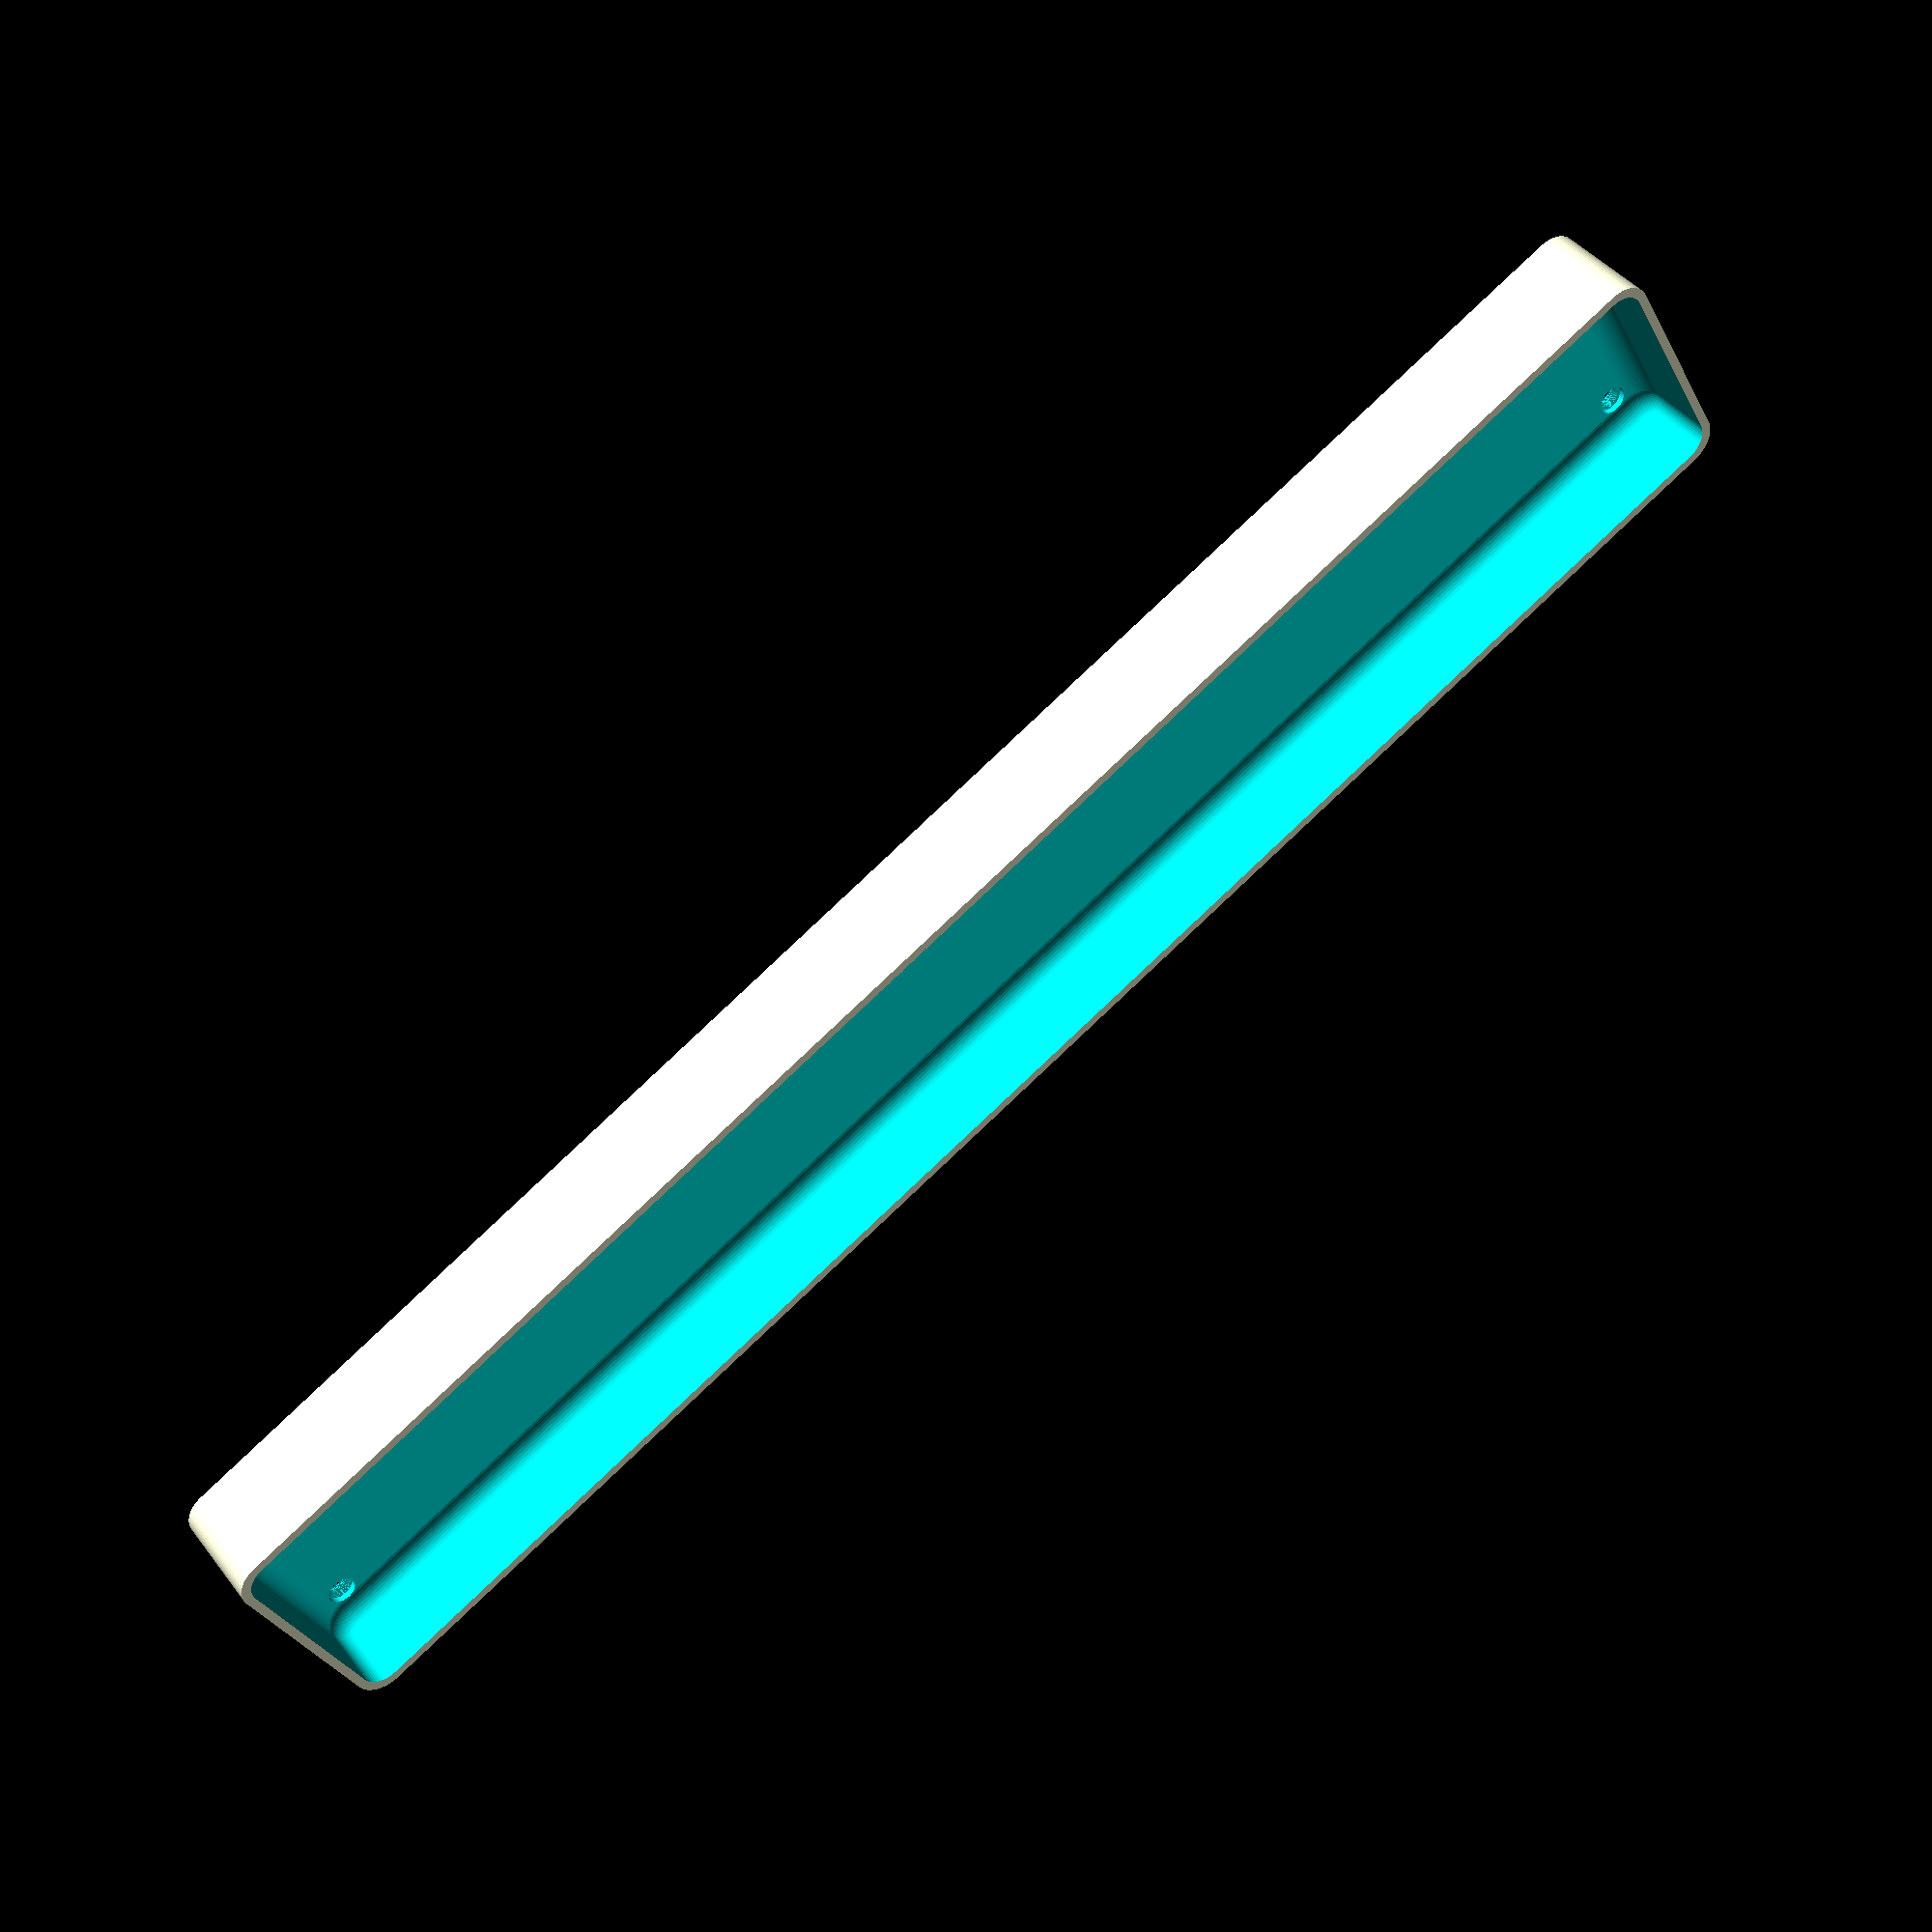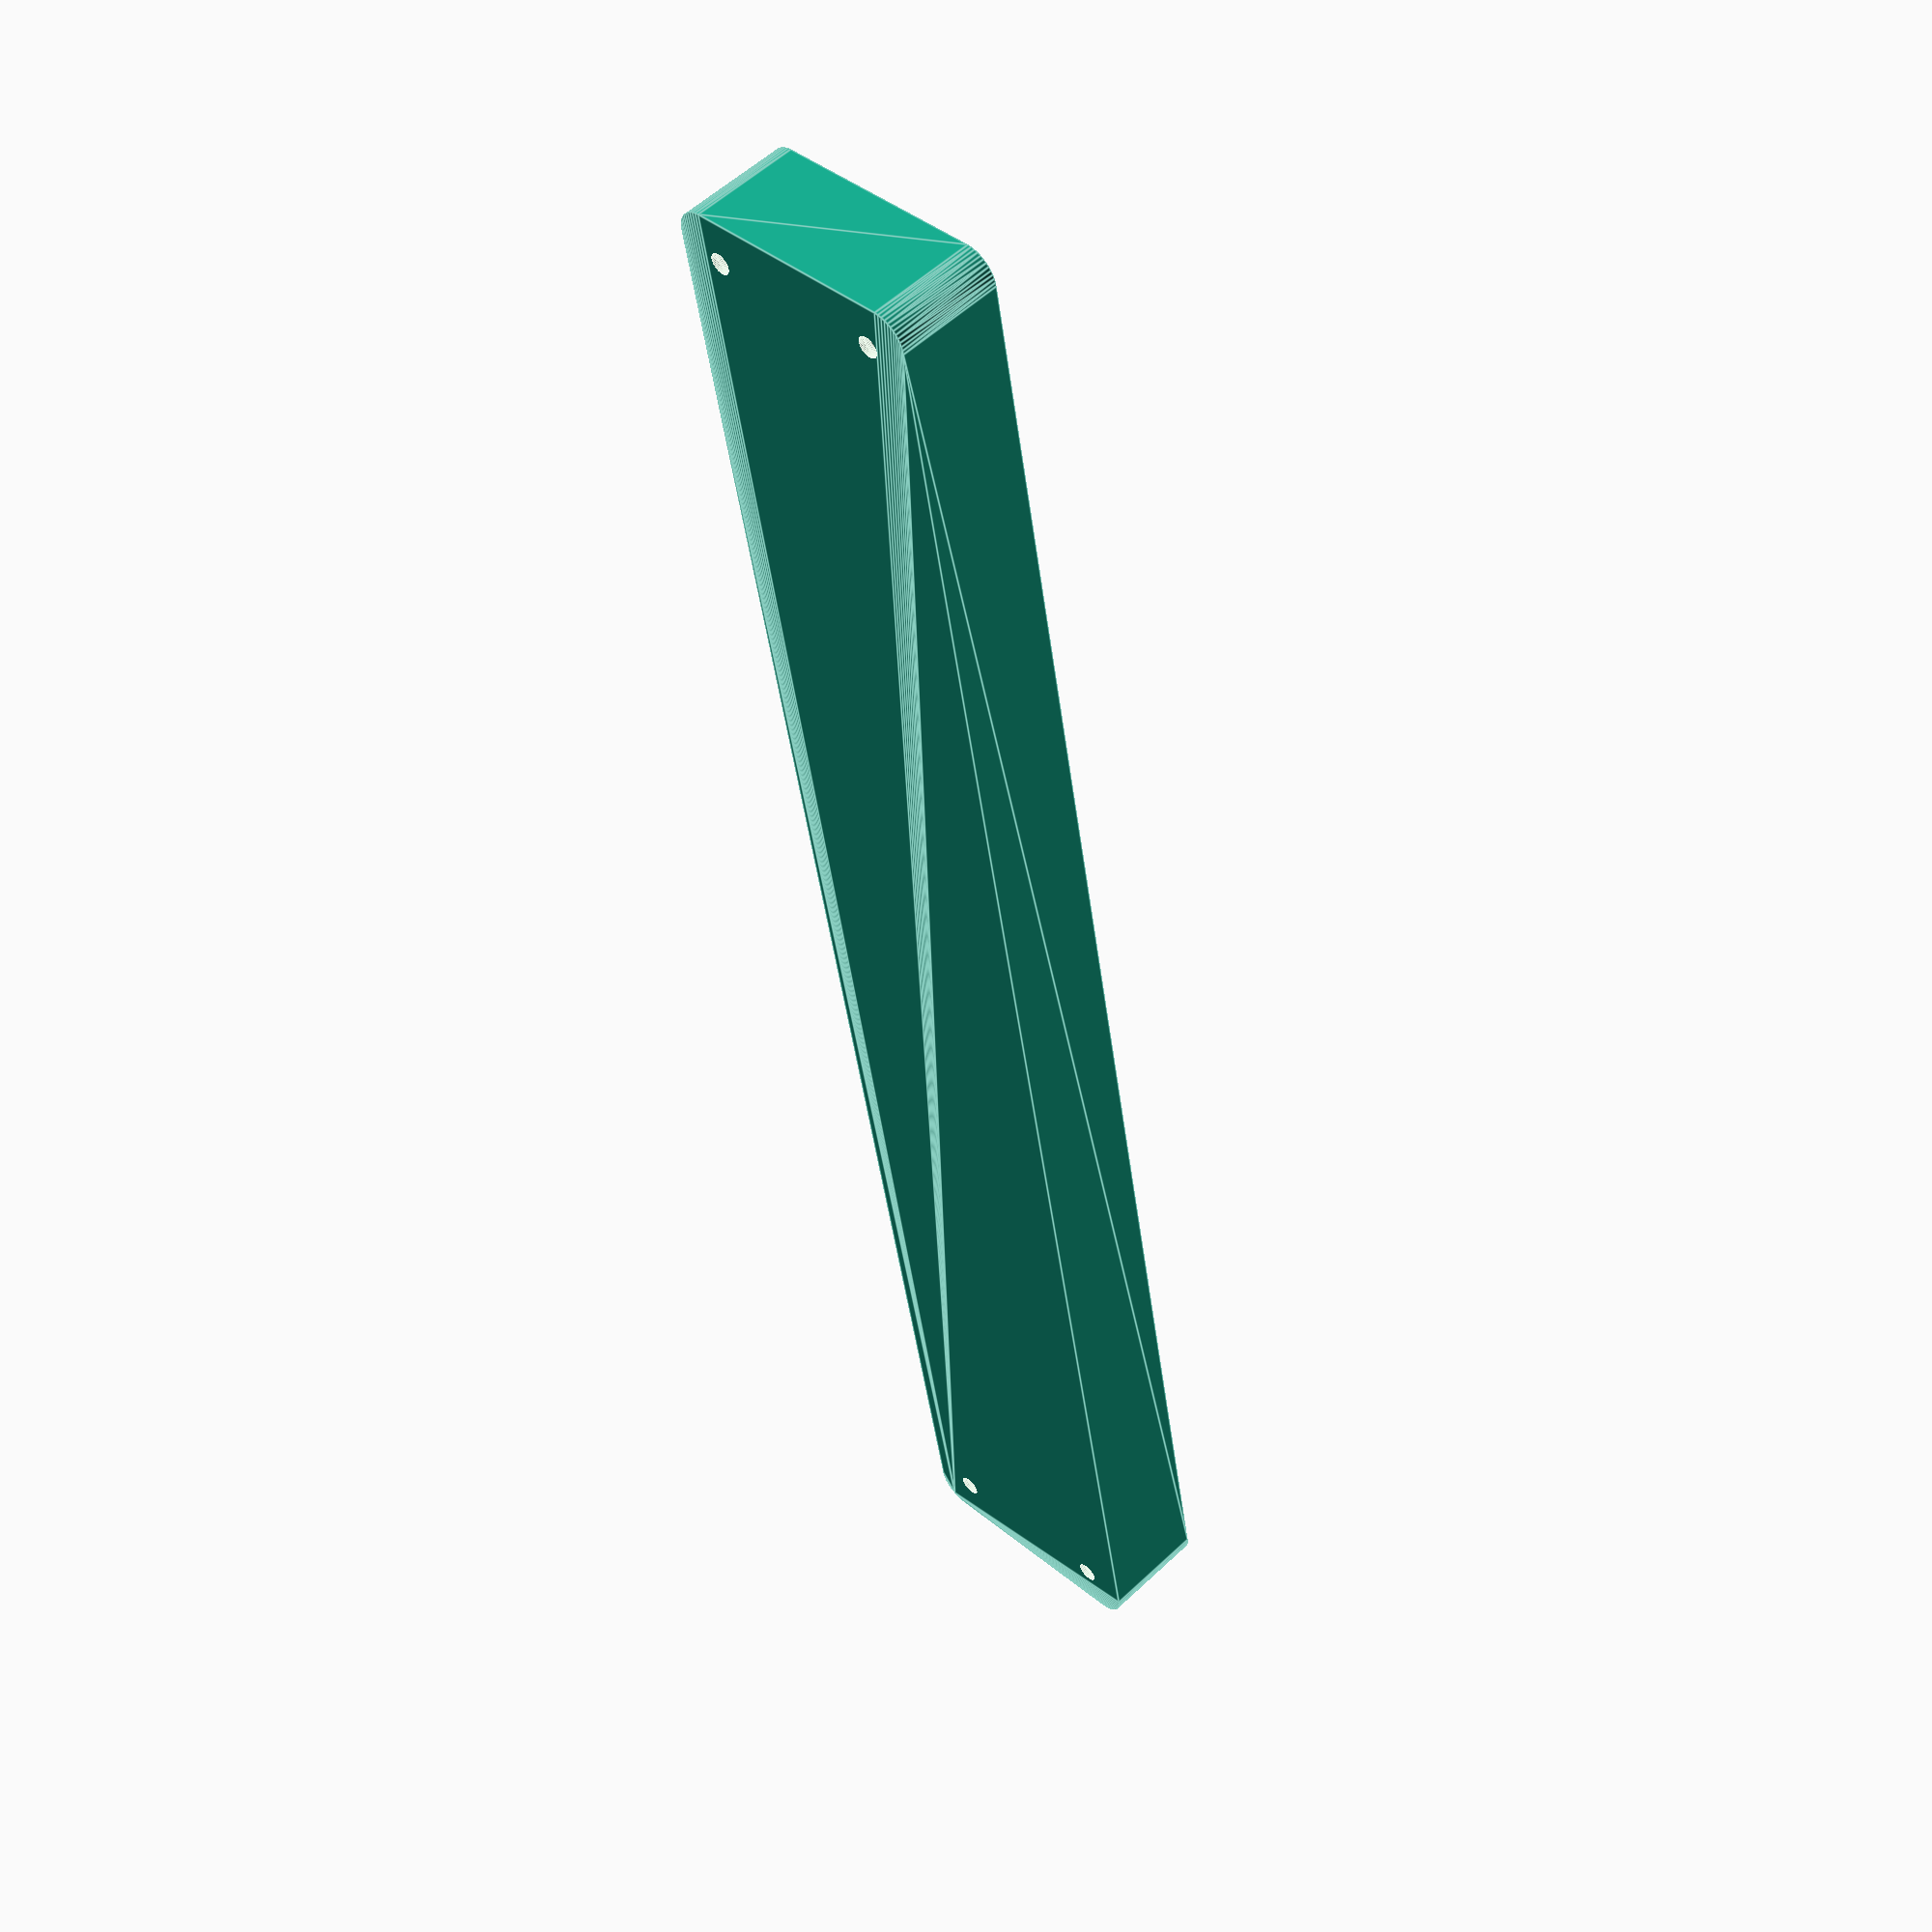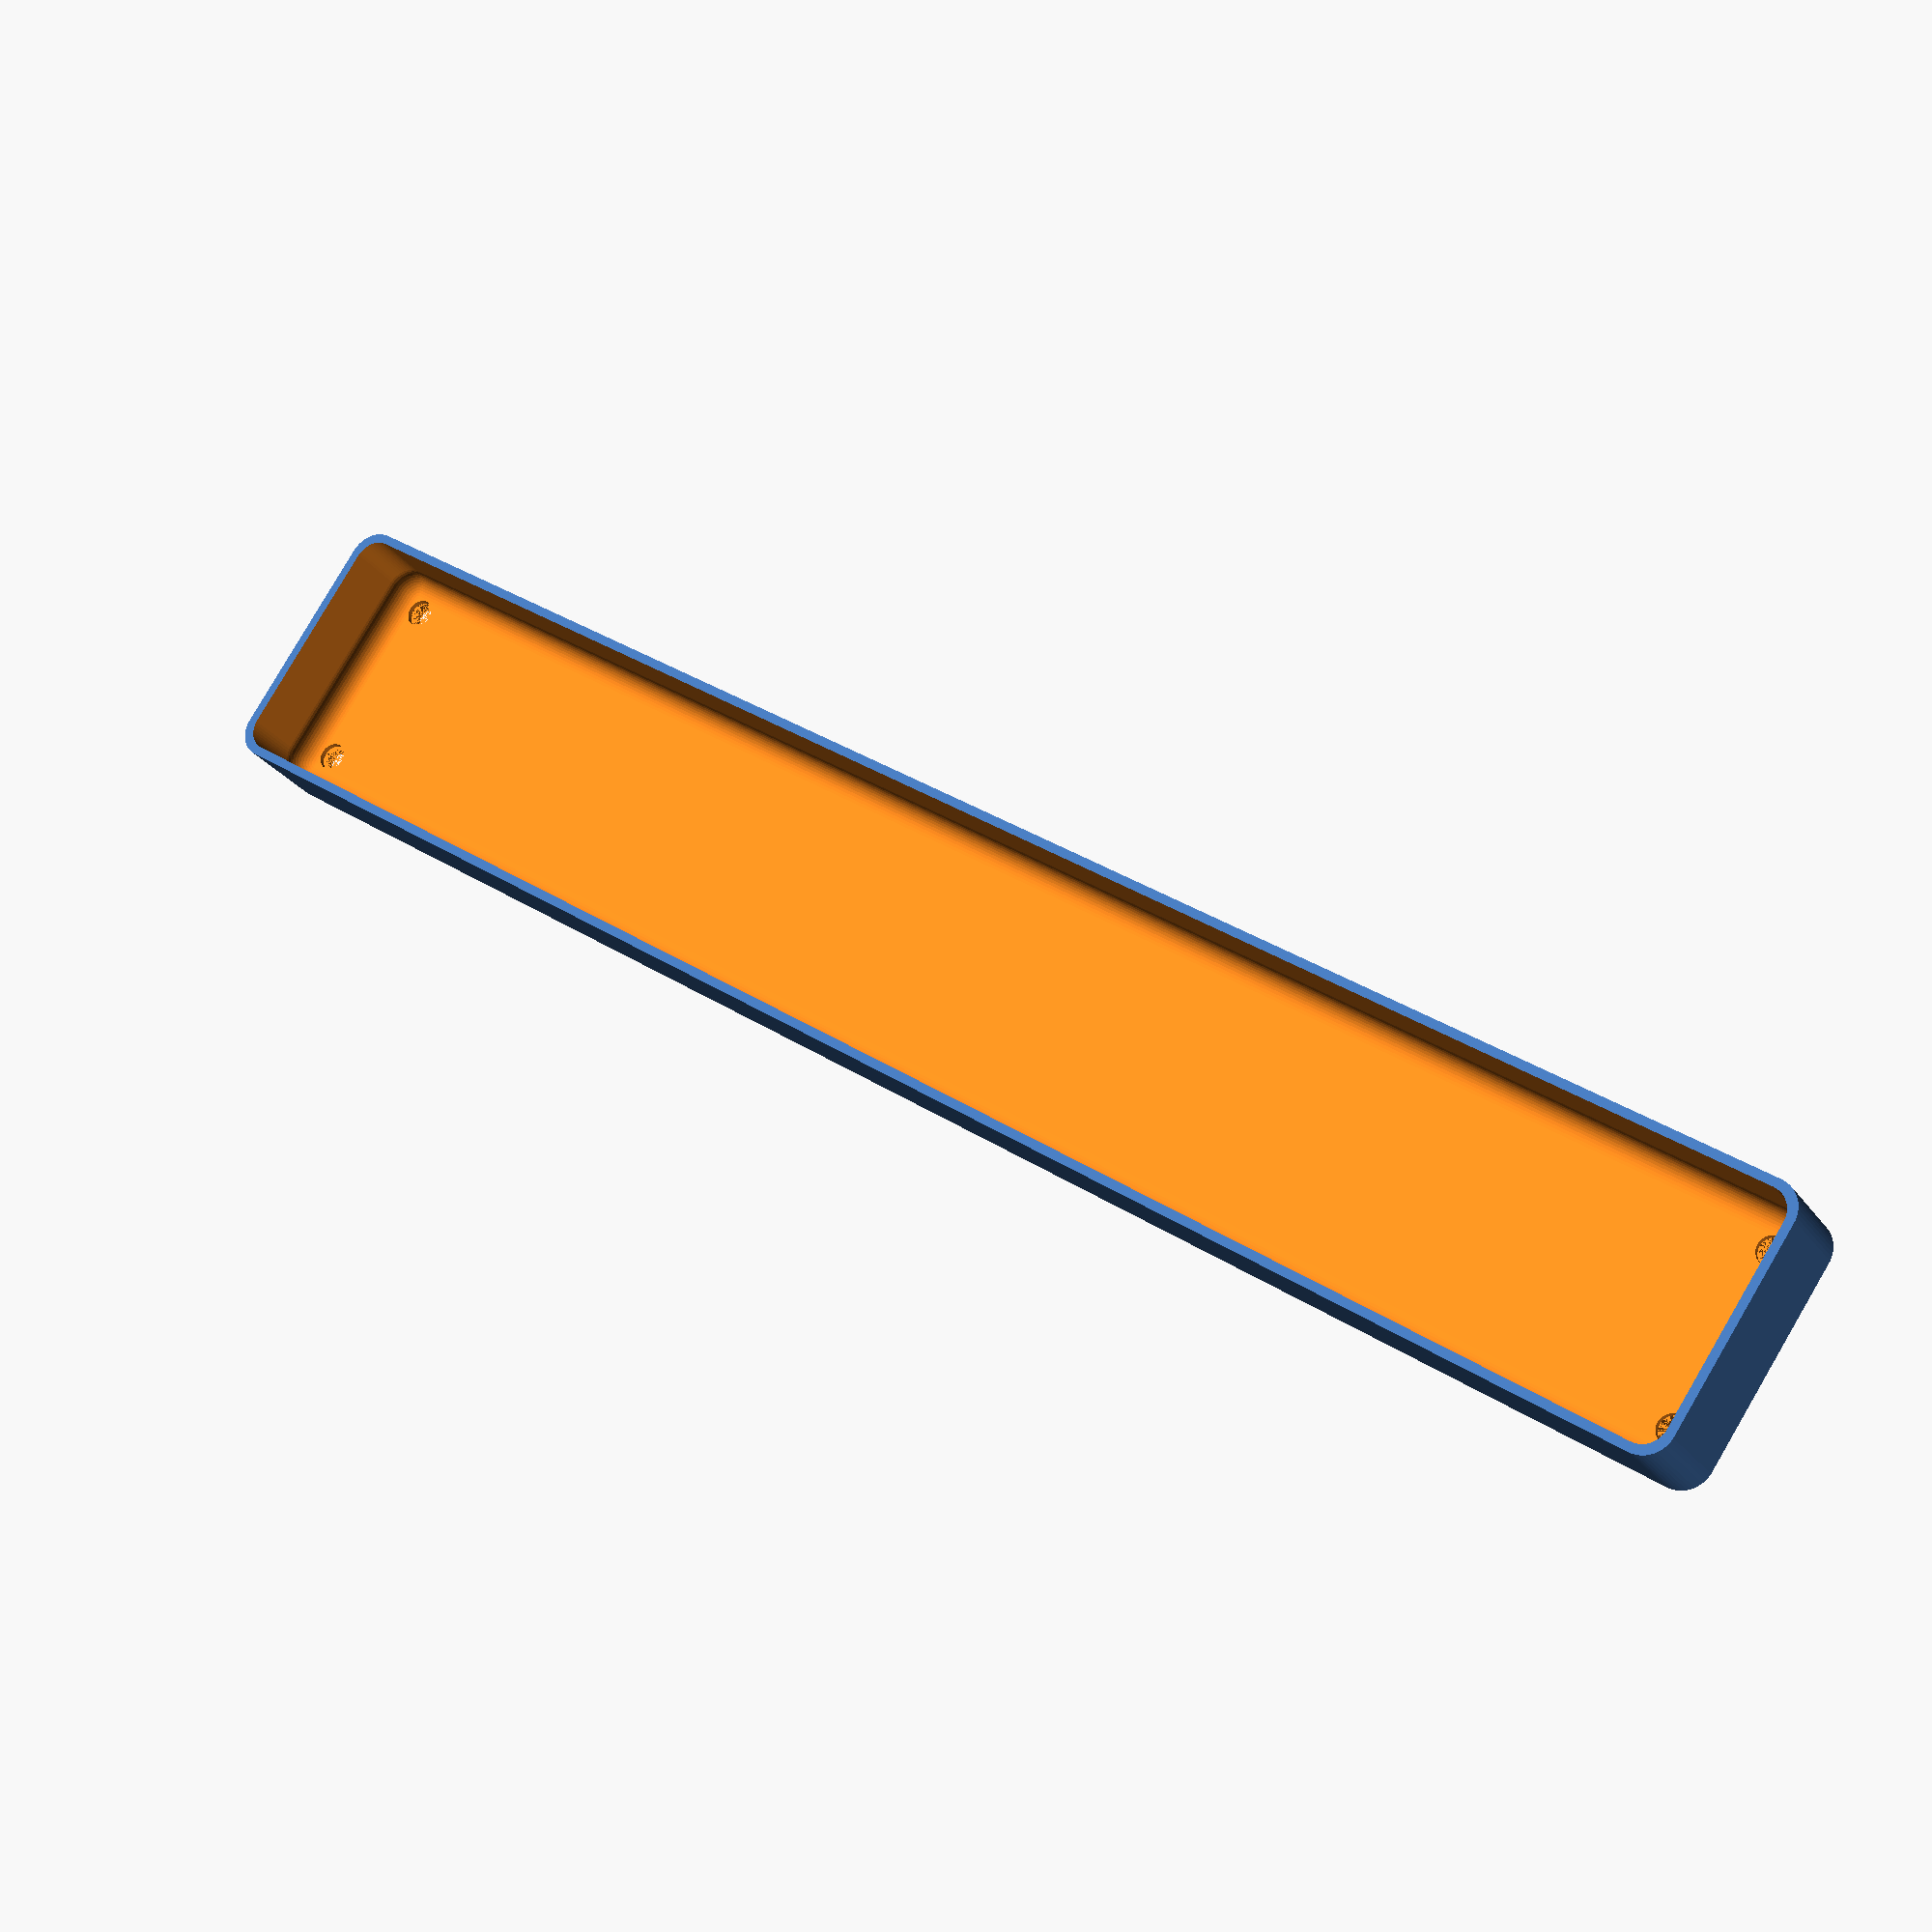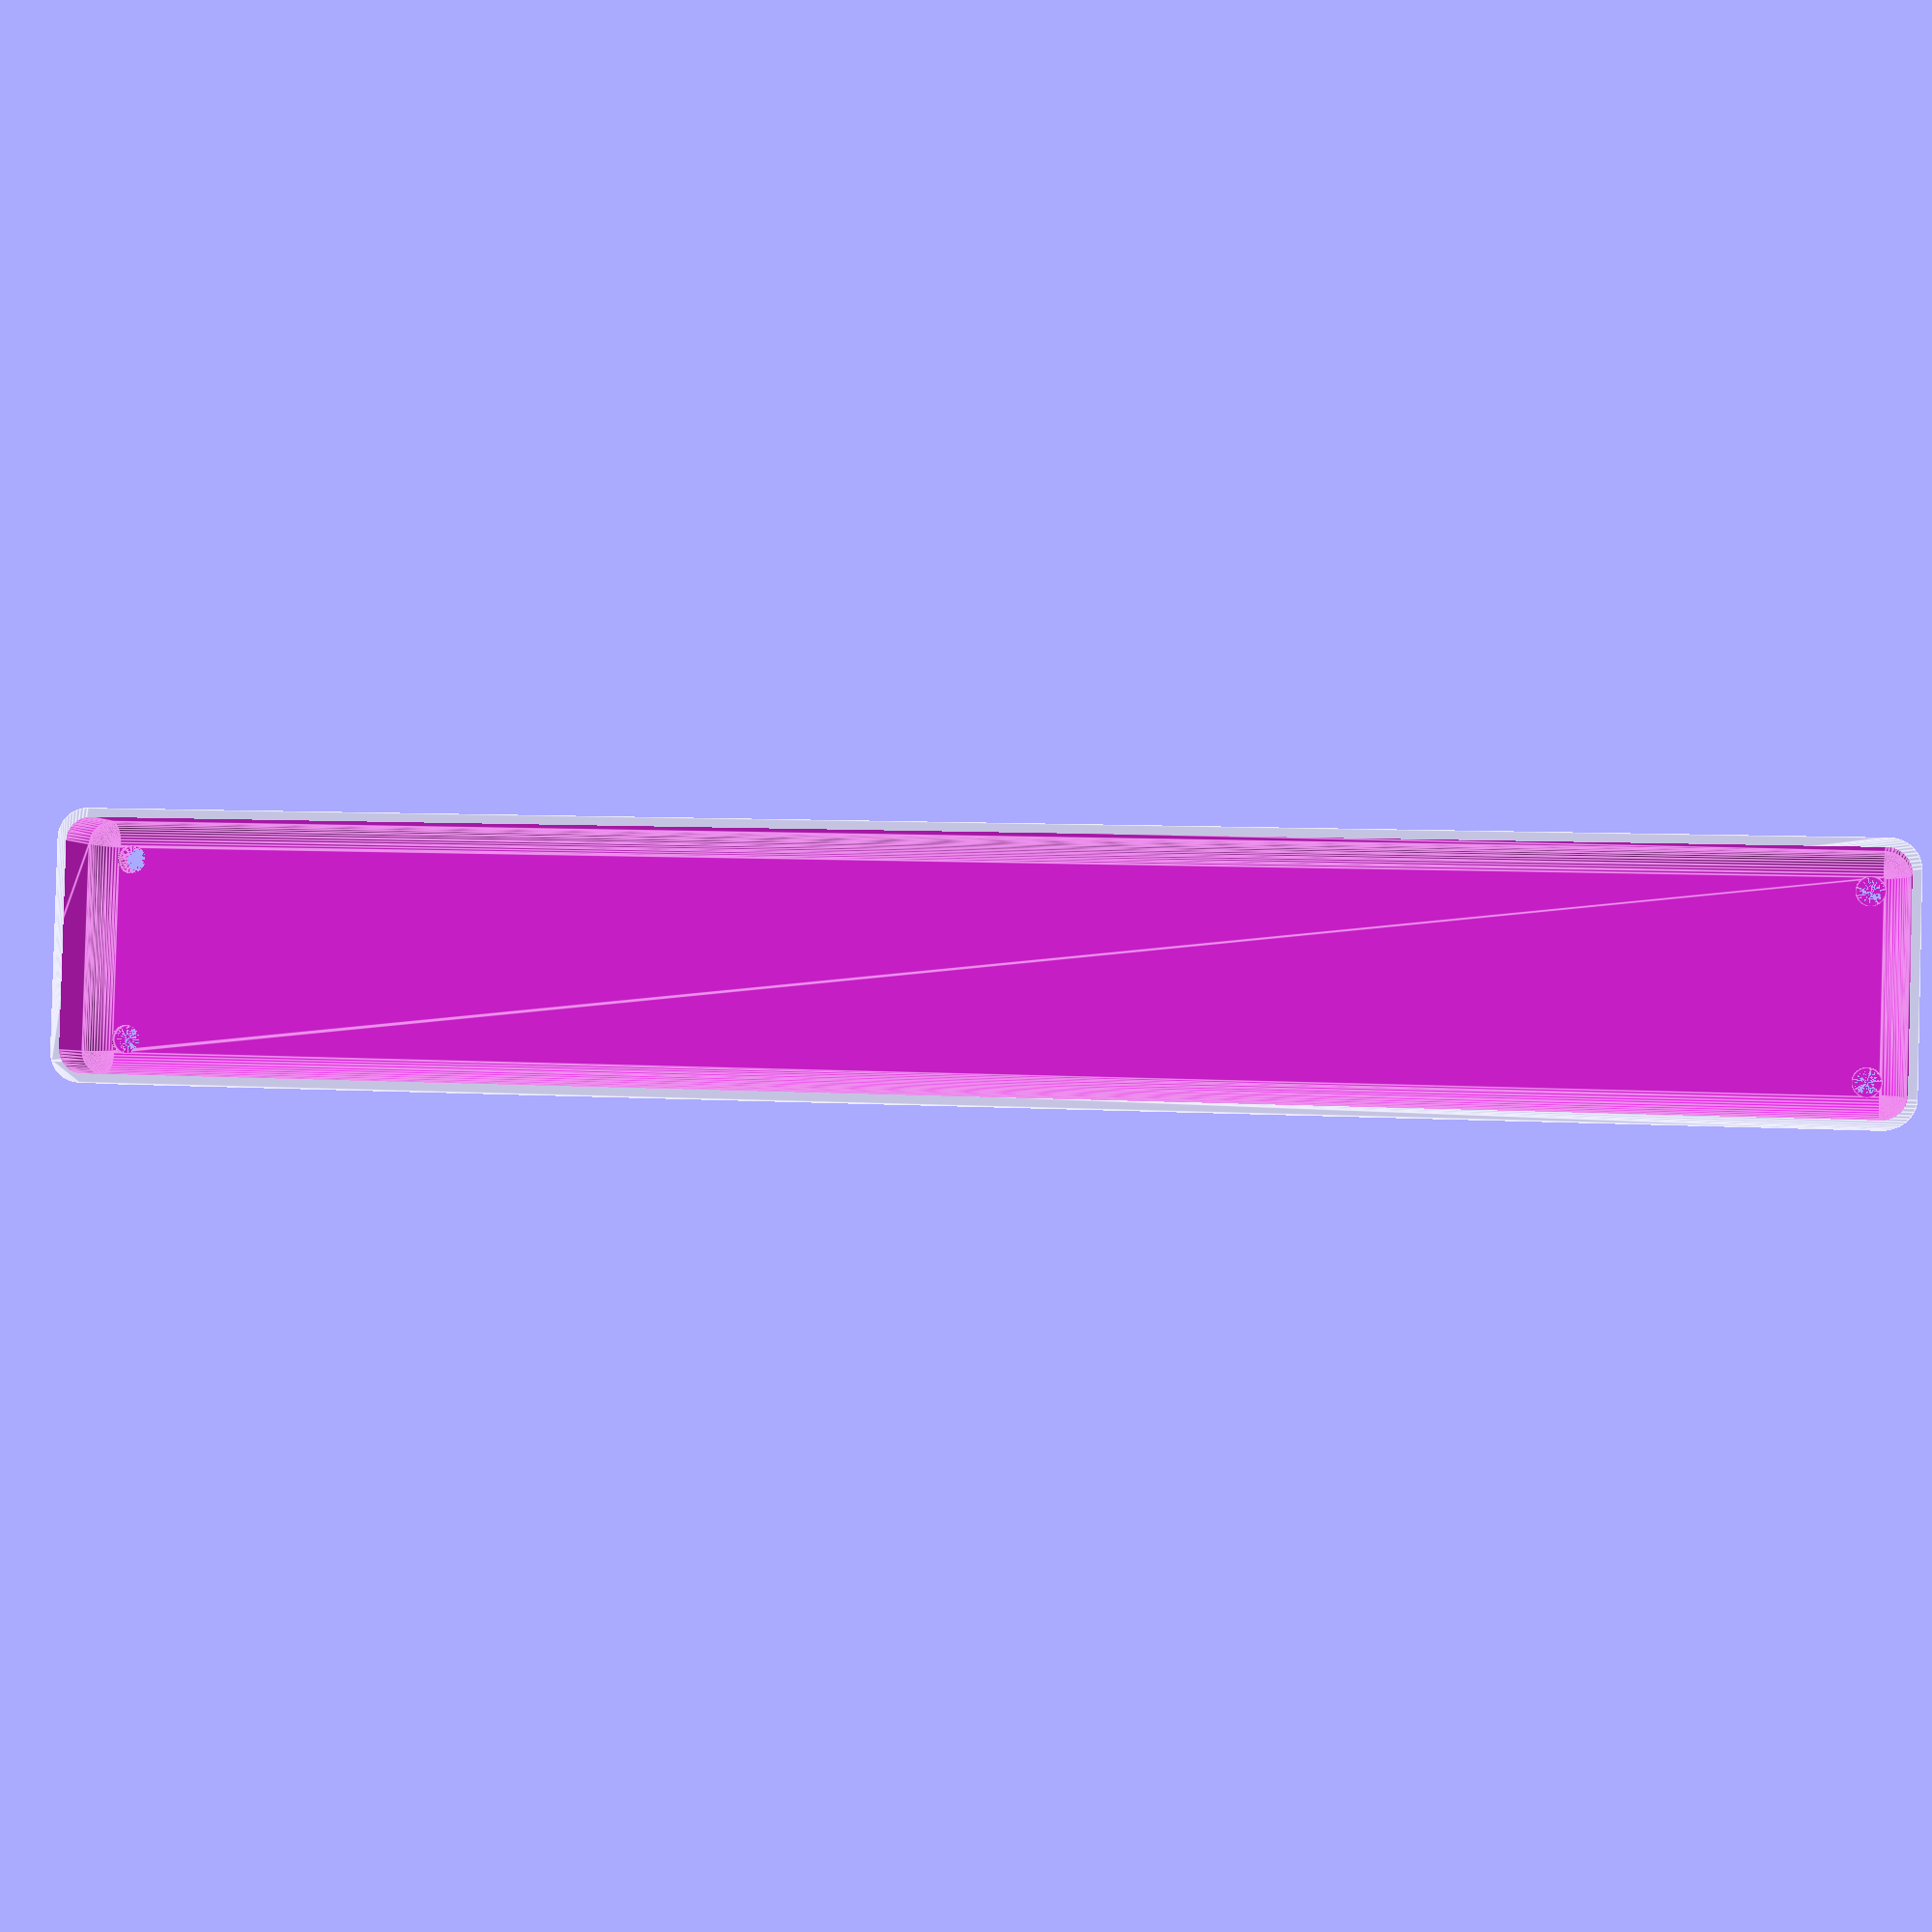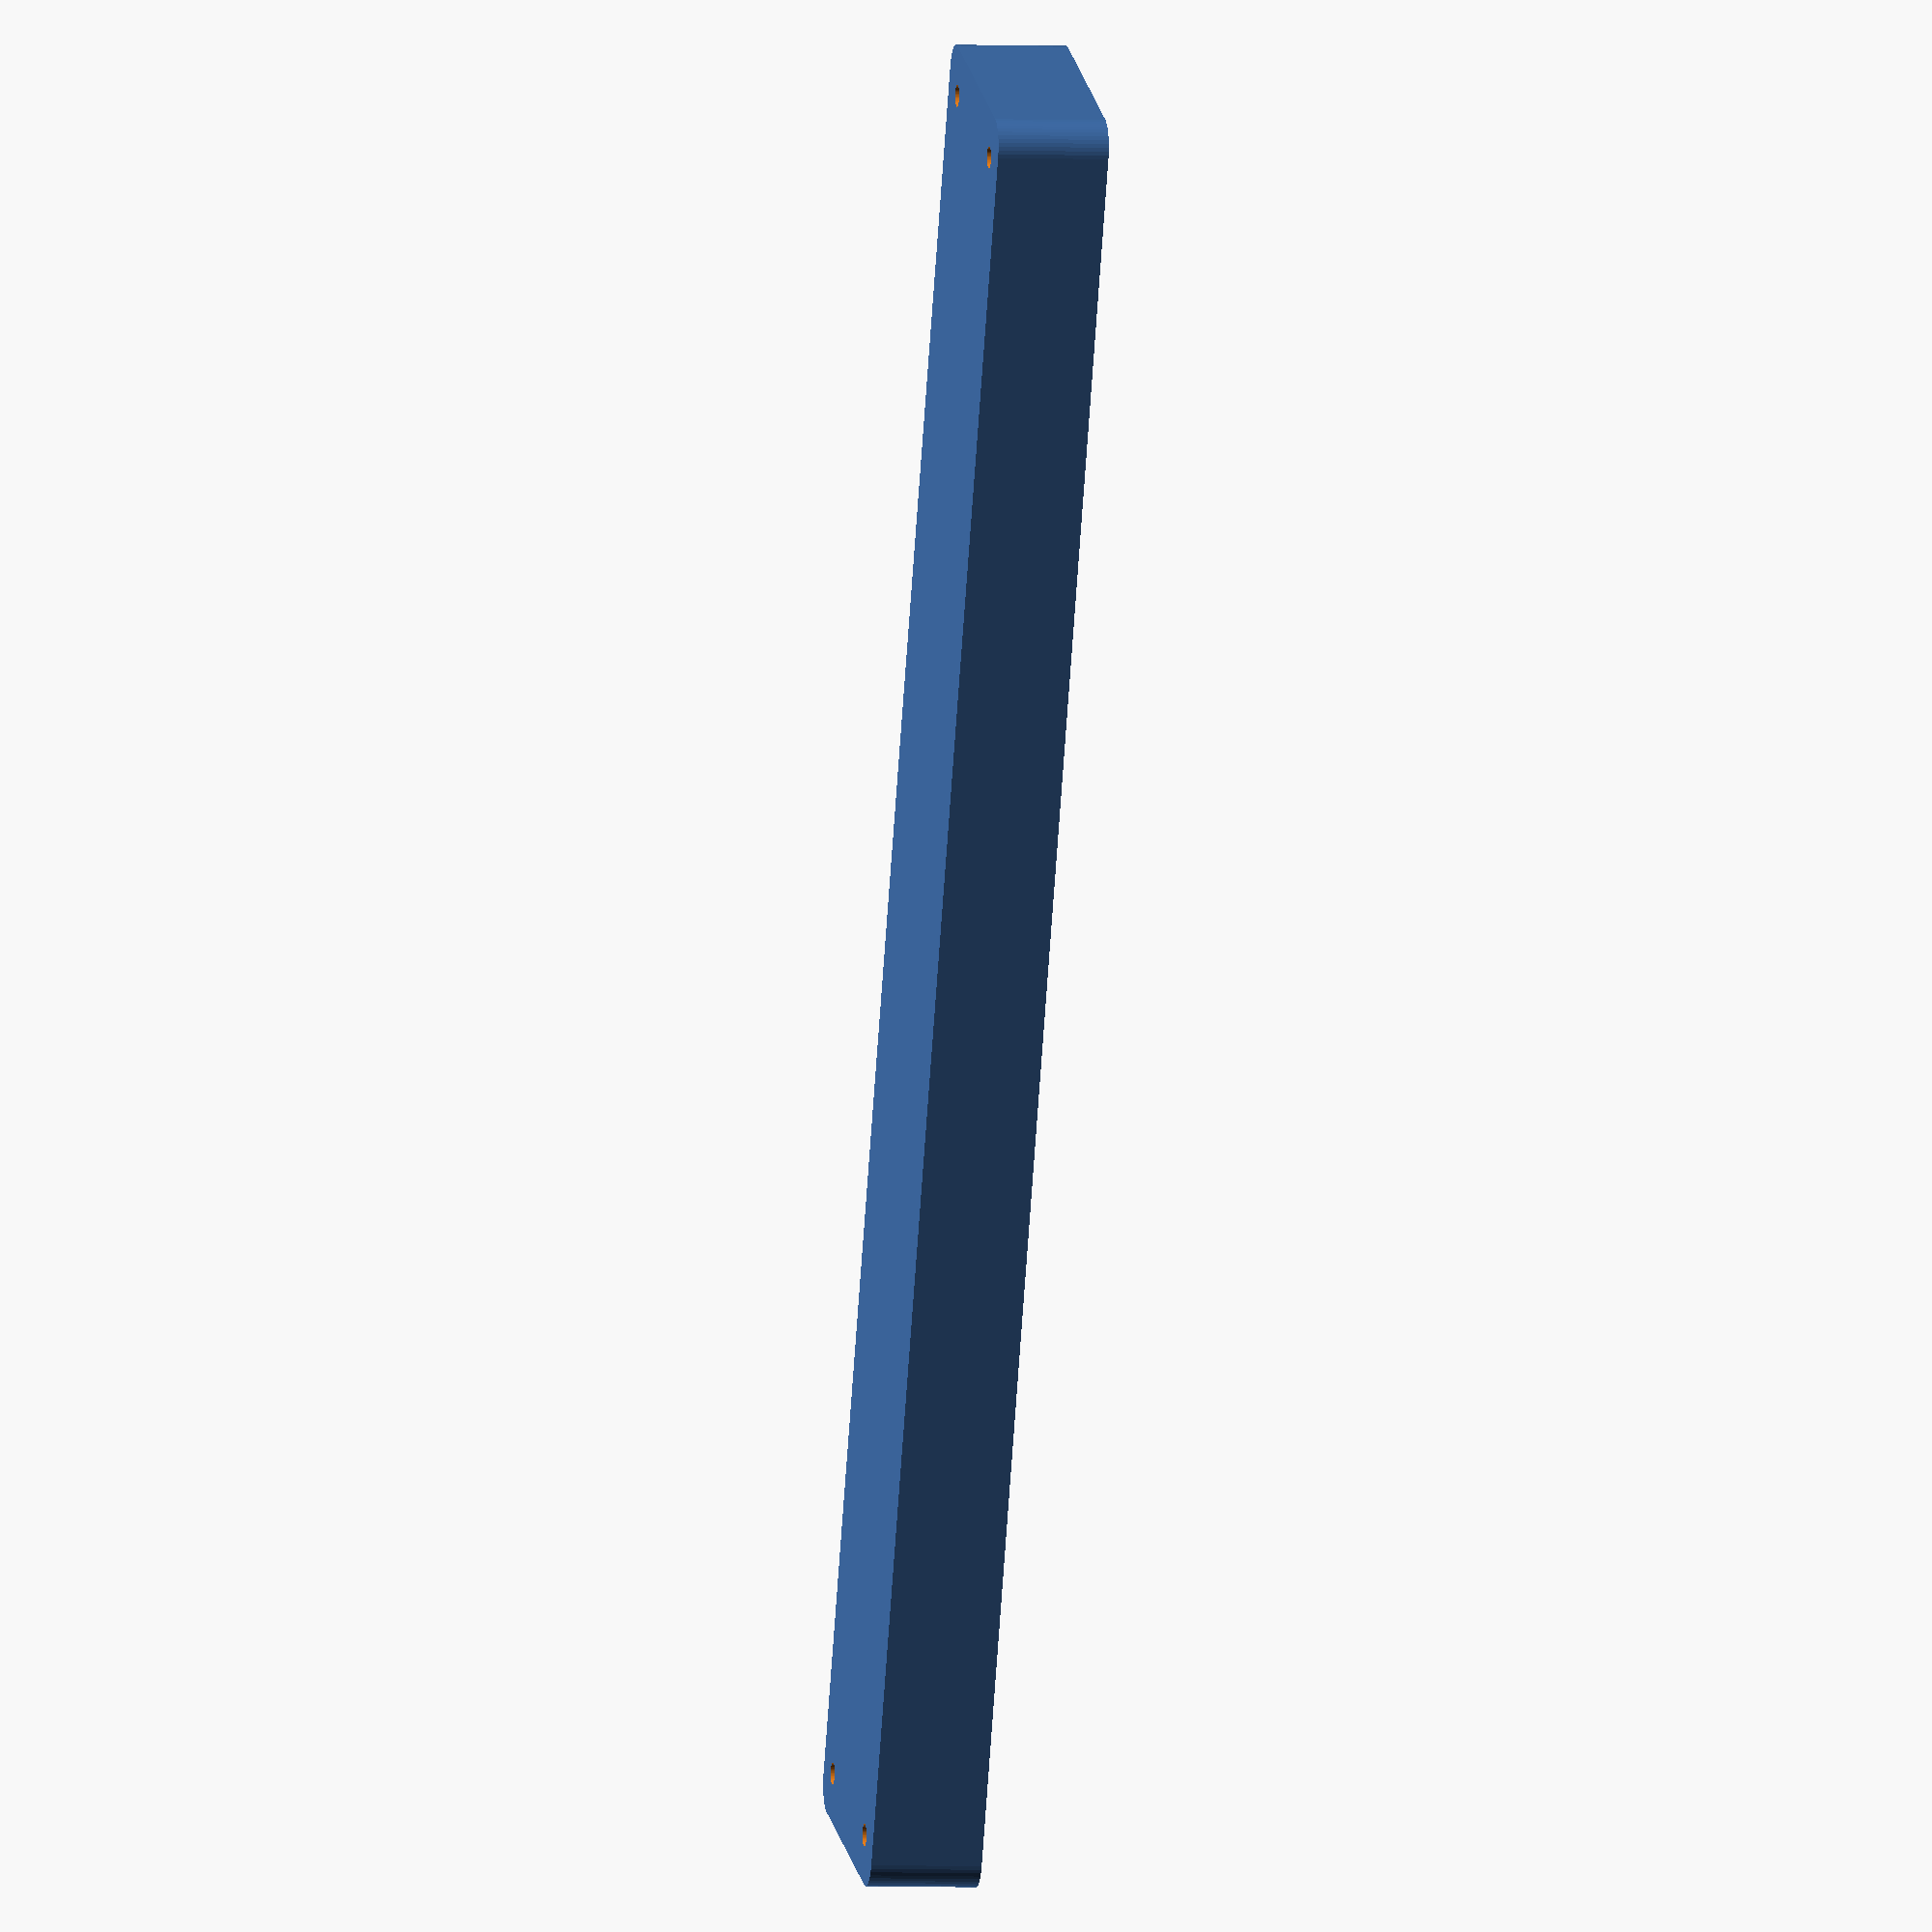
<openscad>
$fn = 50;


difference() {
	union() {
		hull() {
			translate(v = [-17.5000000000, 145.0000000000, 0]) {
				cylinder(h = 18, r = 5);
			}
			translate(v = [17.5000000000, 145.0000000000, 0]) {
				cylinder(h = 18, r = 5);
			}
			translate(v = [-17.5000000000, -145.0000000000, 0]) {
				cylinder(h = 18, r = 5);
			}
			translate(v = [17.5000000000, -145.0000000000, 0]) {
				cylinder(h = 18, r = 5);
			}
		}
	}
	union() {
		translate(v = [-15.0000000000, -142.5000000000, 2]) {
			rotate(a = [0, 0, 0]) {
				difference() {
					union() {
						translate(v = [0, 0, -1.7000000000]) {
							cylinder(h = 1.7000000000, r1 = 1.5000000000, r2 = 2.4000000000);
						}
						cylinder(h = 50, r = 2.4000000000);
						translate(v = [0, 0, -6.0000000000]) {
							cylinder(h = 6, r = 1.5000000000);
						}
						translate(v = [0, 0, -6.0000000000]) {
							cylinder(h = 6, r = 1.8000000000);
						}
						translate(v = [0, 0, -6.0000000000]) {
							cylinder(h = 6, r = 1.5000000000);
						}
					}
					union();
				}
			}
		}
		translate(v = [15.0000000000, -142.5000000000, 2]) {
			rotate(a = [0, 0, 0]) {
				difference() {
					union() {
						translate(v = [0, 0, -1.7000000000]) {
							cylinder(h = 1.7000000000, r1 = 1.5000000000, r2 = 2.4000000000);
						}
						cylinder(h = 50, r = 2.4000000000);
						translate(v = [0, 0, -6.0000000000]) {
							cylinder(h = 6, r = 1.5000000000);
						}
						translate(v = [0, 0, -6.0000000000]) {
							cylinder(h = 6, r = 1.8000000000);
						}
						translate(v = [0, 0, -6.0000000000]) {
							cylinder(h = 6, r = 1.5000000000);
						}
					}
					union();
				}
			}
		}
		translate(v = [-15.0000000000, 142.5000000000, 2]) {
			rotate(a = [0, 0, 0]) {
				difference() {
					union() {
						translate(v = [0, 0, -1.7000000000]) {
							cylinder(h = 1.7000000000, r1 = 1.5000000000, r2 = 2.4000000000);
						}
						cylinder(h = 50, r = 2.4000000000);
						translate(v = [0, 0, -6.0000000000]) {
							cylinder(h = 6, r = 1.5000000000);
						}
						translate(v = [0, 0, -6.0000000000]) {
							cylinder(h = 6, r = 1.8000000000);
						}
						translate(v = [0, 0, -6.0000000000]) {
							cylinder(h = 6, r = 1.5000000000);
						}
					}
					union();
				}
			}
		}
		translate(v = [15.0000000000, 142.5000000000, 2]) {
			rotate(a = [0, 0, 0]) {
				difference() {
					union() {
						translate(v = [0, 0, -1.7000000000]) {
							cylinder(h = 1.7000000000, r1 = 1.5000000000, r2 = 2.4000000000);
						}
						cylinder(h = 50, r = 2.4000000000);
						translate(v = [0, 0, -6.0000000000]) {
							cylinder(h = 6, r = 1.5000000000);
						}
						translate(v = [0, 0, -6.0000000000]) {
							cylinder(h = 6, r = 1.8000000000);
						}
						translate(v = [0, 0, -6.0000000000]) {
							cylinder(h = 6, r = 1.5000000000);
						}
					}
					union();
				}
			}
		}
		translate(v = [0, 0, 3]) {
			hull() {
				union() {
					translate(v = [-17.0000000000, 144.5000000000, 4]) {
						cylinder(h = 30, r = 4);
					}
					translate(v = [-17.0000000000, 144.5000000000, 4]) {
						sphere(r = 4);
					}
					translate(v = [-17.0000000000, 144.5000000000, 34]) {
						sphere(r = 4);
					}
				}
				union() {
					translate(v = [17.0000000000, 144.5000000000, 4]) {
						cylinder(h = 30, r = 4);
					}
					translate(v = [17.0000000000, 144.5000000000, 4]) {
						sphere(r = 4);
					}
					translate(v = [17.0000000000, 144.5000000000, 34]) {
						sphere(r = 4);
					}
				}
				union() {
					translate(v = [-17.0000000000, -144.5000000000, 4]) {
						cylinder(h = 30, r = 4);
					}
					translate(v = [-17.0000000000, -144.5000000000, 4]) {
						sphere(r = 4);
					}
					translate(v = [-17.0000000000, -144.5000000000, 34]) {
						sphere(r = 4);
					}
				}
				union() {
					translate(v = [17.0000000000, -144.5000000000, 4]) {
						cylinder(h = 30, r = 4);
					}
					translate(v = [17.0000000000, -144.5000000000, 4]) {
						sphere(r = 4);
					}
					translate(v = [17.0000000000, -144.5000000000, 34]) {
						sphere(r = 4);
					}
				}
			}
		}
	}
}
</openscad>
<views>
elev=318.9 azim=61.1 roll=326.4 proj=p view=wireframe
elev=306.0 azim=190.0 roll=224.7 proj=p view=edges
elev=23.9 azim=303.8 roll=25.1 proj=p view=wireframe
elev=182.3 azim=91.6 roll=170.4 proj=p view=edges
elev=183.2 azim=157.6 roll=280.6 proj=o view=wireframe
</views>
